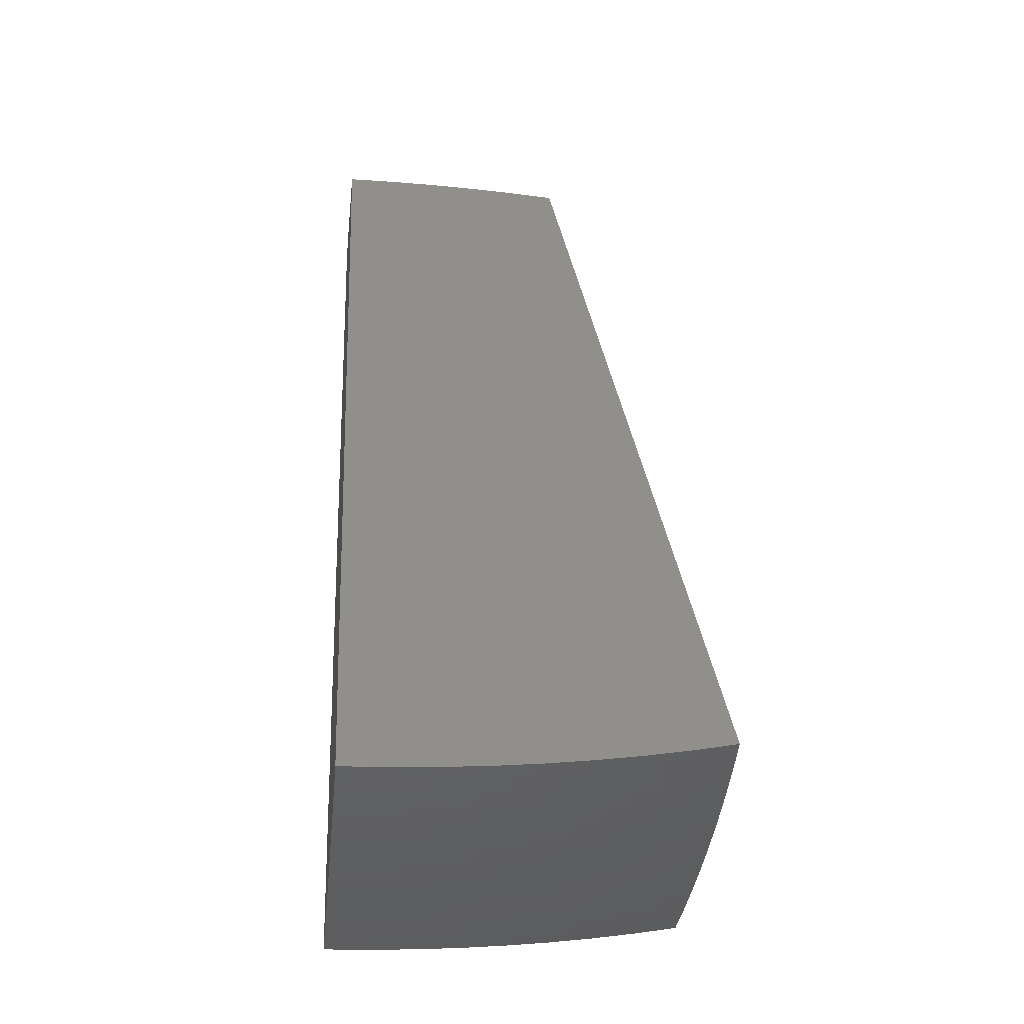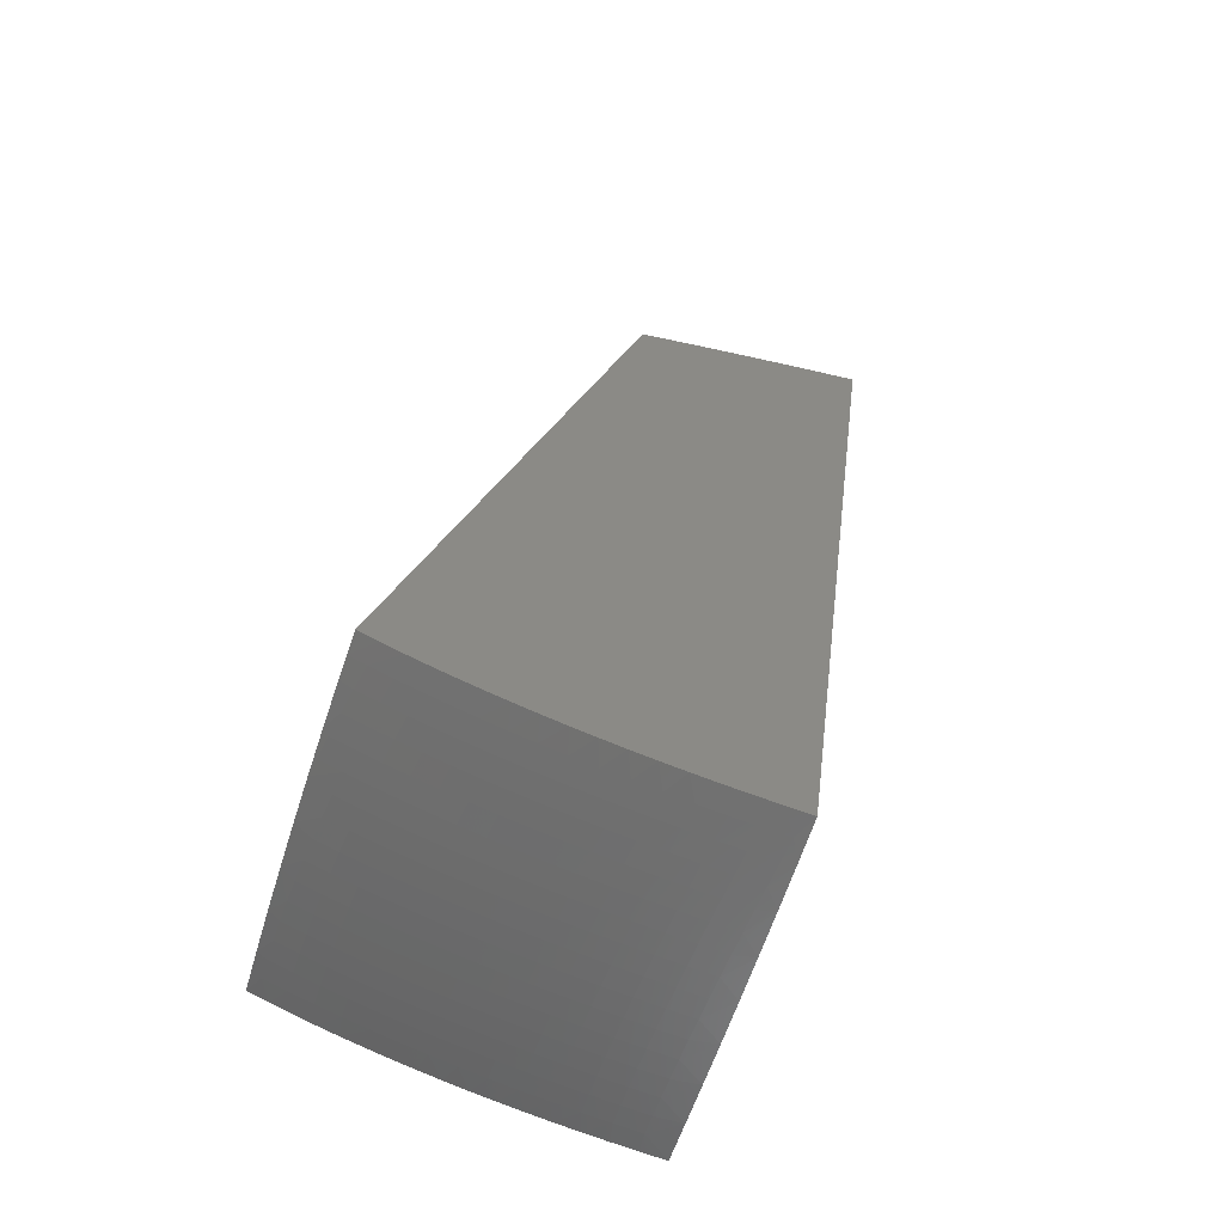
<metadata>
{"format":"stl","ext":"stl","renderer":"f3d","projection":"perspective","resolution":1024,"background":"white","views":[{"elev":-22.5,"azim":-96.1,"up":"+Y"},{"elev":-51.3,"azim":-15.4,"up":"+Y"}]}
</metadata>
<code>
# stl→obj: 342 verts, 680 faces
v -3.008 -8.263 1.551
v -1.886 -5.181 0.9722
v -3.014 -8.281 1.459
v -3.02 -8.297 1.367
v -3.031 -8.327 1.18
v -3.04 -8.352 0.9898
v -1.881 -5.168 0.8536
v -3.048 -8.373 0.7962
v -1.877 -5.157 0.7339
v -3.054 -8.39 0.5998
v -1.873 -5.147 0.6133
v -1.87 -5.139 0.4919
v -3.058 -8.401 0.4011
v -1.868 -5.133 0.3698
v -1.867 -5.128 0.247
v -3.06 -8.409 0.2005
v -1.866 -5.126 0.1237
v -3.061 -8.411 -4.51e-16
v -1.865 -5.125 4.857e-16
v -1.767 -5.156 0.961
v -1.762 -5.144 0.8483
v -1.771 -5.135 0.7249
v -1.778 -5.127 0.6019
v -1.781 -5.124 0.5407
v -1.644 -5.099 0.5407
v -1.647 -5.096 0.4797
v -1.455 -5.064 0.4797
v -1.456 -5.062 0.4188
v -1.263 -5.034 0.4188
v -1.264 -5.032 0.3582
v -1.07 -5.009 0.3582
v -1.071 -5.007 0.2978
v -0.8792 -4.986 0.2253
v -1.072 -5.005 0.2377
v -1.073 -5.003 0.1183
v -1.267 -5.029 0.2377
v -1.268 -5.027 0.1183
v -1.461 -5.056 0.2377
v -1.462 -5.054 0.1183
v -1.654 -5.088 0.2377
v -1.656 -5.086 0.1183
v -1.792 -5.113 0.2377
v -1.794 -5.112 0.1183
v -1.747 -5.102 4.436e-16
v -1.627 -5.08 3.326e-16
v -1.506 -5.06 1.756e-16
v -1.383 -5.042 -4.337e-18
v -1.259 -5.025 -1.843e-16
v -1.133 -5.009 -3.413e-16
v -1.006 -4.996 -4.523e-16
v -0.8787 -4.984 -4.944e-16
v -1.645 -5.132 0.9503
v -1.627 -5.119 0.8483
v -1.635 -5.11 0.7249
v -1.444 -5.078 0.7249
v -1.45 -5.071 0.6019
v -1.257 -5.043 0.6019
v -1.259 -5.04 0.5407
v -1.066 -5.017 0.5407
v -1.067 -5.014 0.4797
v -0.8806 -4.994 0.4507
v -1.069 -5.011 0.4188
v -1.523 -5.11 0.9402
v -1.437 -5.088 0.8483
v -1.252 -5.051 0.7249
v -1.064 -5.02 0.6019
v -0.8829 -5.007 0.6757
v -1.398 -5.09 0.9307
v -1.272 -5.071 0.9219
v -1.246 -5.06 0.8483
v -1.145 -5.054 0.9137
v -1.054 -5.038 0.8483
v -1.016 -5.039 0.9064
v -0.8861 -5.025 0.8998
v -1.059 -5.028 0.7249
v -1.791 -5.115 0.2978
v -1.653 -5.09 0.2978
v -1.46 -5.058 0.2978
v -1.265 -5.03 0.2978
v -1.789 -5.117 0.3582
v -1.651 -5.091 0.3582
v -1.458 -5.06 0.3582
v -1.787 -5.119 0.4188
v -1.784 -5.121 0.4797
v -1.642 -5.102 0.6019
v -1.649 -5.093 0.4188
v -1.452 -5.067 0.5407
v -1.261 -5.037 0.4797
v -1.538 -8.723 1.37
v -1.533 -8.694 1.557
v -1.578 -8.702 1.459
v -1.636 -8.675 1.557
v -1.683 -8.683 1.459
v -1.739 -8.655 1.557
v -1.788 -8.662 1.459
v -1.839 -8.634 1.557
v -1.892 -8.64 1.459
v -1.939 -8.612 1.557
v -1.995 -8.616 1.459
v -2.037 -8.589 1.556
v -2.097 -8.592 1.459
v -2.133 -8.564 1.556
v -2.198 -8.565 1.459
v -2.228 -8.539 1.556
v -2.297 -8.538 1.459
v -2.322 -8.512 1.556
v -2.395 -8.509 1.459
v -2.414 -8.485 1.555
v -2.492 -8.479 1.459
v -2.504 -8.456 1.555
v -2.587 -8.448 1.459
v -2.592 -8.427 1.555
v -2.68 -8.415 1.459
v -2.679 -8.396 1.554
v -2.771 -8.381 1.459
v -2.764 -8.364 1.553
v -2.86 -8.347 1.459
v -2.847 -8.332 1.553
v -2.946 -8.311 1.459
v -2.928 -8.298 1.552
v -2.969 -8.321 1.36
v -2.881 -8.357 1.36
v -2.792 -8.392 1.36
v -2.7 -8.426 1.36
v -2.606 -8.459 1.36
v -2.511 -8.491 1.36
v -2.414 -8.521 1.36
v -2.315 -8.55 1.36
v -2.215 -8.578 1.36
v -2.113 -8.604 1.36
v -2.01 -8.629 1.36
v -1.906 -8.653 1.36
v -1.802 -8.675 1.36
v -1.696 -8.696 1.36
v -1.59 -8.716 1.36
v -1.601 -8.728 1.262
v -1.543 -8.749 1.181
v -1.611 -8.74 1.163
v -1.62 -8.75 1.064
v -1.729 -8.73 1.064
v -1.738 -8.739 0.9656
v -1.846 -8.718 0.9656
v -1.855 -8.726 0.8671
v -1.962 -8.703 0.8671
v -1.97 -8.71 0.7689
v -2.078 -8.686 0.7689
v -2.085 -8.692 0.671
v -2.192 -8.666 0.671
v -2.199 -8.671 0.5735
v -2.304 -8.644 0.5735
v -2.31 -8.648 0.4764
v -2.415 -8.619 0.4764
v -2.42 -8.623 0.3798
v -2.523 -8.592 0.3798
v -2.527 -8.595 0.2839
v -2.629 -8.563 0.2839
v -2.632 -8.565 0.1885
v -2.732 -8.532 0.1885
v -2.734 -8.533 0.09389
v -2.832 -8.499 0.09389
v -2.809 -8.507 -3.23e-16
v -2.895 -8.476 -3.914e-16
v -2.928 -8.463 0.09389
v -2.979 -8.444 -4.354e-16
v -3.022 -8.426 0.09389
v -3.02 -8.425 0.1885
v -3.017 -8.424 0.2839
v -2.923 -8.46 0.2839
v -2.918 -8.458 0.3798
v -2.822 -8.494 0.3798
v -2.817 -8.49 0.4764
v -2.719 -8.525 0.4764
v -2.712 -8.521 0.5735
v -2.613 -8.553 0.5735
v -2.605 -8.548 0.671
v -2.504 -8.58 0.671
v -2.495 -8.574 0.7689
v -2.393 -8.604 0.7689
v -2.383 -8.597 0.8671
v -2.28 -8.626 0.8671
v -2.269 -8.618 0.9656
v -2.165 -8.645 0.9656
v -2.154 -8.636 1.064
v -2.049 -8.662 1.064
v -2.037 -8.652 1.163
v -1.932 -8.676 1.163
v -1.92 -8.665 1.262
v -1.814 -8.687 1.262
v -2.99 -8.331 1.262
v -3.009 -8.34 1.163
v -3.026 -8.348 1.064
v -2.92 -8.376 1.163
v -2.937 -8.385 1.064
v -2.829 -8.412 1.163
v -2.846 -8.42 1.064
v -2.736 -8.446 1.163
v -2.752 -8.455 1.064
v -2.641 -8.48 1.163
v -2.657 -8.488 1.064
v -2.545 -8.511 1.163
v -2.559 -8.521 1.064
v -2.446 -8.542 1.163
v -2.46 -8.551 1.064
v -2.346 -8.572 1.163
v -2.36 -8.581 1.064
v -2.244 -8.6 1.163
v -2.257 -8.609 1.064
v -2.141 -8.626 1.163
v -2.966 -8.399 0.8671
v -2.952 -8.392 0.9656
v -2.989 -8.41 0.671
v -2.978 -8.405 0.7689
v -2.874 -8.435 0.8671
v -2.86 -8.428 0.9656
v -2.767 -8.463 0.9656
v -3.006 -8.418 0.4764
v -2.998 -8.415 0.5735
v -2.896 -8.446 0.671
v -2.886 -8.441 0.7689
v -2.791 -8.476 0.7689
v -2.779 -8.47 0.8671
v -2.683 -8.504 0.8671
v -2.671 -8.496 0.9656
v -2.573 -8.529 0.9656
v -3.012 -8.421 0.3798
v -2.912 -8.455 0.4764
v -2.905 -8.451 0.5735
v -2.809 -8.486 0.5735
v -2.801 -8.482 0.671
v -2.704 -8.516 0.671
v -2.694 -8.51 0.7689
v -2.595 -8.543 0.7689
v -2.585 -8.536 0.8671
v -2.485 -8.567 0.8671
v -2.473 -8.56 0.9656
v -2.372 -8.59 0.9656
v -2.722 -8.538 -2.342e-16
v -2.633 -8.566 0.09389
v -2.53 -8.597 0.1885
v -2.424 -8.625 0.2839
v -2.315 -8.652 0.3798
v -2.204 -8.676 0.4764
v -2.092 -8.697 0.5735
v -1.978 -8.717 0.671
v -1.862 -8.733 0.7689
v -1.746 -8.748 0.8671
v -1.629 -8.759 0.9656
v -1.547 -8.771 0.9888
v -2.633 -8.567 -1.292e-16
v -2.542 -8.595 -1.193e-17
v -2.532 -8.598 0.09389
v -2.45 -8.623 1.134e-16
v -2.428 -8.628 0.09389
v -2.356 -8.649 2.429e-16
v -2.323 -8.657 0.09389
v -2.261 -8.674 3.723e-16
v -2.216 -8.685 0.09389
v -2.164 -8.699 4.976e-16
v -2.108 -8.711 0.09389
v -2.066 -8.722 6.149e-16
v -1.999 -8.736 0.09389
v -1.966 -8.744 7.199e-16
v -1.89 -8.76 0.09389
v -1.865 -8.765 8.087e-16
v -1.779 -8.782 0.09389
v -1.763 -8.785 8.771e-16
v -1.667 -8.802 0.09389
v -1.66 -8.804 9.212e-16
v -1.556 -8.822 9.368e-16
v -1.555 -8.82 0.2005
v -1.666 -8.801 0.1885
v -1.778 -8.78 0.1885
v -1.888 -8.758 0.1885
v -1.998 -8.735 0.1885
v -2.107 -8.71 0.1885
v -2.215 -8.684 0.1885
v -2.321 -8.656 0.1885
v -2.426 -8.627 0.1885
v -1.664 -8.799 0.2839
v -1.554 -8.814 0.4001
v -1.662 -8.796 0.3798
v -1.658 -8.792 0.4764
v -1.773 -8.775 0.3798
v -1.769 -8.772 0.4764
v -1.883 -8.754 0.3798
v -1.879 -8.75 0.4764
v -1.993 -8.73 0.3798
v -1.989 -8.727 0.4764
v -2.101 -8.705 0.3798
v -2.097 -8.702 0.4764
v -2.209 -8.679 0.3798
v -1.552 -8.803 0.5982
v -1.654 -8.787 0.5735
v -1.765 -8.767 0.5735
v -1.875 -8.745 0.5735
v -1.984 -8.722 0.5735
v -1.649 -8.782 0.671
v -1.55 -8.789 0.7945
v -1.643 -8.775 0.7689
v -1.636 -8.768 0.8671
v -1.753 -8.755 0.7689
v -1.708 -8.708 1.262
v -1.719 -8.72 1.163
v -1.826 -8.698 1.163
v -1.759 -8.762 0.671
v -1.869 -8.74 0.671
v -1.776 -8.778 0.2839
v -1.886 -8.756 0.2839
v -1.996 -8.733 0.2839
v -2.105 -8.708 0.2839
v -2.212 -8.682 0.2839
v -2.319 -8.654 0.2839
v -1.836 -8.709 1.064
v -1.953 -8.695 0.9656
v -2.069 -8.679 0.8671
v -2.184 -8.66 0.7689
v -2.297 -8.639 0.671
v -2.409 -8.615 0.5735
v -2.518 -8.589 0.4764
v -2.625 -8.561 0.3798
v -2.729 -8.53 0.2839
v -2.83 -8.498 0.1885
v -1.943 -8.686 1.064
v -2.024 -8.641 1.262
v -2.128 -8.616 1.262
v -2.23 -8.589 1.262
v -2.331 -8.561 1.262
v -2.431 -8.532 1.262
v -2.528 -8.502 1.262
v -2.625 -8.47 1.262
v -2.719 -8.437 1.262
v -2.811 -8.403 1.262
v -2.902 -8.367 1.262
v -2.06 -8.671 0.9656
v -2.175 -8.653 0.8671
v -2.289 -8.633 0.7689
v -2.401 -8.61 0.671
v -2.511 -8.585 0.5735
v -2.619 -8.557 0.4764
v -2.724 -8.528 0.3798
v -2.827 -8.496 0.2839
v -2.926 -8.462 0.1885
f 1 2 3
f 3 2 4
f 4 2 5
f 5 2 6
f 6 2 7
f 6 7 8
f 8 7 9
f 8 9 10
f 10 9 11
f 10 11 12
f 10 12 13
f 13 12 14
f 13 14 15
f 13 15 16
f 16 15 17
f 16 17 18
f 18 17 19
f 2 20 7
f 7 20 21
f 7 21 9
f 9 21 22
f 9 22 11
f 11 22 23
f 11 23 24
f 24 23 25
f 24 25 26
f 26 25 27
f 26 27 28
f 28 27 29
f 28 29 30
f 30 29 31
f 30 31 32
f 32 31 33
f 32 33 34
f 34 33 35
f 34 35 36
f 36 35 37
f 36 37 38
f 38 37 39
f 38 39 40
f 40 39 41
f 40 41 42
f 42 41 43
f 42 43 17
f 17 43 19
f 19 43 44
f 44 43 41
f 44 41 45
f 45 41 46
f 46 41 39
f 46 39 47
f 47 39 37
f 47 37 48
f 48 37 49
f 49 37 35
f 49 35 50
f 50 35 51
f 51 35 33
f 20 52 21
f 21 52 53
f 21 53 54
f 54 53 55
f 54 55 56
f 56 55 57
f 56 57 58
f 58 57 59
f 58 59 60
f 60 59 61
f 60 61 62
f 62 61 31
f 62 31 29
f 52 63 53
f 53 63 64
f 53 64 55
f 55 64 65
f 55 65 57
f 57 65 66
f 57 66 59
f 59 66 67
f 59 67 61
f 63 68 64
f 64 68 69
f 64 69 70
f 70 69 71
f 70 71 72
f 72 71 73
f 72 73 74
f 74 67 72
f 72 67 75
f 72 75 70
f 70 75 65
f 70 65 64
f 61 33 31
f 17 15 42
f 42 15 76
f 42 76 40
f 40 76 77
f 40 77 38
f 38 77 78
f 38 78 36
f 36 78 79
f 36 79 34
f 34 79 32
f 15 14 76
f 76 14 80
f 76 80 77
f 77 80 81
f 77 81 78
f 78 81 82
f 78 82 79
f 79 82 30
f 79 30 32
f 80 14 83
f 83 14 12
f 83 12 84
f 84 12 24
f 84 24 26
f 12 11 24
f 21 54 22
f 22 54 85
f 22 85 23
f 23 85 25
f 81 80 83
f 83 84 86
f 86 84 26
f 86 26 28
f 54 56 85
f 85 56 87
f 85 87 25
f 25 87 27
f 82 81 86
f 86 81 83
f 82 86 28
f 56 58 87
f 87 58 88
f 87 88 27
f 27 88 29
f 30 82 28
f 66 65 75
f 62 29 88
f 62 88 60
f 60 88 58
f 67 66 75
f 89 90 91
f 91 90 92
f 91 92 93
f 93 92 94
f 93 94 95
f 95 94 96
f 95 96 97
f 97 96 98
f 97 98 99
f 99 98 100
f 99 100 101
f 101 100 102
f 101 102 103
f 103 102 104
f 103 104 105
f 105 104 106
f 105 106 107
f 107 106 108
f 107 108 109
f 109 108 110
f 109 110 111
f 111 110 112
f 111 112 113
f 113 112 114
f 113 114 115
f 115 114 116
f 115 116 117
f 117 116 118
f 117 118 119
f 119 118 120
f 119 120 3
f 3 120 1
f 3 4 119
f 119 4 121
f 119 121 117
f 117 121 122
f 117 122 115
f 115 122 123
f 115 123 113
f 113 123 124
f 113 124 111
f 111 124 125
f 111 125 109
f 109 125 126
f 109 126 107
f 107 126 127
f 107 127 105
f 105 127 128
f 105 128 103
f 103 128 129
f 103 129 101
f 101 129 130
f 101 130 99
f 99 130 131
f 99 131 97
f 97 131 132
f 97 132 95
f 95 132 133
f 95 133 93
f 93 133 134
f 93 134 91
f 91 134 135
f 91 135 89
f 89 135 136
f 89 136 137
f 137 136 138
f 137 138 139
f 139 138 140
f 139 140 141
f 141 140 142
f 141 142 143
f 143 142 144
f 143 144 145
f 145 144 146
f 145 146 147
f 147 146 148
f 147 148 149
f 149 148 150
f 149 150 151
f 151 150 152
f 151 152 153
f 153 152 154
f 153 154 155
f 155 154 156
f 155 156 157
f 157 156 158
f 157 158 159
f 159 158 160
f 159 160 161
f 161 160 162
f 162 160 163
f 162 163 164
f 164 163 165
f 164 165 18
f 18 165 16
f 16 165 166
f 16 166 167
f 167 166 168
f 167 168 169
f 169 168 170
f 169 170 171
f 171 170 172
f 171 172 173
f 173 172 174
f 173 174 175
f 175 174 176
f 175 176 177
f 177 176 178
f 177 178 179
f 179 178 180
f 179 180 181
f 181 180 182
f 181 182 183
f 183 182 184
f 183 184 185
f 185 184 186
f 185 186 187
f 187 186 188
f 187 188 133
f 133 188 134
f 121 4 189
f 189 4 5
f 189 5 190
f 190 5 191
f 190 191 192
f 192 191 193
f 192 193 194
f 194 193 195
f 194 195 196
f 196 195 197
f 196 197 198
f 198 197 199
f 198 199 200
f 200 199 201
f 200 201 202
f 202 201 203
f 202 203 204
f 204 203 205
f 204 205 206
f 206 205 207
f 206 207 208
f 208 207 183
f 208 183 185
f 5 6 191
f 191 6 193
f 8 209 6
f 6 209 210
f 6 210 193
f 193 210 195
f 10 211 8
f 8 211 212
f 8 212 209
f 209 212 213
f 209 213 214
f 214 213 215
f 214 215 197
f 197 215 199
f 13 216 10
f 10 216 217
f 10 217 211
f 211 217 218
f 211 218 219
f 219 218 220
f 219 220 221
f 221 220 222
f 221 222 223
f 223 222 224
f 223 224 201
f 201 224 203
f 16 167 13
f 13 167 225
f 13 225 216
f 216 225 226
f 216 226 227
f 227 226 228
f 227 228 229
f 229 228 230
f 229 230 231
f 231 230 232
f 231 232 233
f 233 232 234
f 233 234 235
f 235 234 236
f 235 236 205
f 205 236 207
f 161 237 159
f 159 237 238
f 159 238 157
f 157 238 239
f 157 239 155
f 155 239 240
f 155 240 153
f 153 240 241
f 153 241 151
f 151 241 242
f 151 242 149
f 149 242 243
f 149 243 147
f 147 243 244
f 147 244 145
f 145 244 245
f 145 245 143
f 143 245 246
f 143 246 141
f 141 246 247
f 141 247 139
f 139 247 248
f 139 248 137
f 237 249 238
f 238 249 250
f 238 250 251
f 251 250 252
f 251 252 253
f 253 252 254
f 253 254 255
f 255 254 256
f 255 256 257
f 257 256 258
f 257 258 259
f 259 258 260
f 259 260 261
f 261 260 262
f 261 262 263
f 263 262 264
f 263 264 265
f 265 264 266
f 265 266 267
f 267 266 268
f 267 268 269
f 269 270 267
f 267 270 271
f 267 271 265
f 265 271 272
f 265 272 263
f 263 272 273
f 263 273 261
f 261 273 274
f 261 274 259
f 259 274 275
f 259 275 257
f 257 275 276
f 257 276 255
f 255 276 277
f 255 277 253
f 253 277 278
f 253 278 251
f 251 278 239
f 251 239 238
f 271 270 279
f 279 270 280
f 279 280 281
f 281 280 282
f 281 282 283
f 283 282 284
f 283 284 285
f 285 284 286
f 285 286 287
f 287 286 288
f 287 288 289
f 289 288 290
f 289 290 291
f 291 290 242
f 291 242 241
f 280 292 282
f 282 292 293
f 282 293 284
f 284 293 294
f 284 294 286
f 286 294 295
f 286 295 288
f 288 295 296
f 288 296 290
f 290 296 243
f 290 243 242
f 293 292 297
f 297 292 298
f 297 298 299
f 299 298 300
f 299 300 301
f 301 300 246
f 301 246 245
f 298 248 300
f 300 248 247
f 300 247 246
f 136 135 302
f 302 135 134
f 302 134 188
f 138 136 303
f 303 136 302
f 303 302 304
f 304 302 188
f 304 188 186
f 294 293 297
f 297 299 305
f 305 299 301
f 305 301 306
f 306 301 245
f 306 245 244
f 272 271 279
f 279 281 307
f 307 281 283
f 307 283 308
f 308 283 285
f 308 285 309
f 309 285 287
f 309 287 310
f 310 287 289
f 310 289 311
f 311 289 291
f 311 291 312
f 312 291 241
f 312 241 240
f 138 303 140
f 140 303 313
f 140 313 142
f 142 313 314
f 142 314 144
f 144 314 315
f 144 315 146
f 146 315 316
f 146 316 148
f 148 316 317
f 148 317 150
f 150 317 318
f 150 318 152
f 152 318 319
f 152 319 154
f 154 319 320
f 154 320 156
f 156 320 321
f 156 321 158
f 158 321 322
f 158 322 160
f 160 322 163
f 313 303 304
f 295 294 305
f 305 294 297
f 295 305 306
f 273 272 307
f 307 272 279
f 273 307 308
f 187 133 132
f 313 304 323
f 323 304 186
f 323 186 184
f 296 295 306
f 296 306 244
f 274 273 308
f 274 308 309
f 187 132 324
f 324 132 131
f 324 131 325
f 325 131 130
f 325 130 326
f 326 130 129
f 326 129 327
f 327 129 128
f 327 128 328
f 328 128 127
f 328 127 329
f 329 127 126
f 329 126 330
f 330 126 125
f 330 125 331
f 331 125 124
f 331 124 332
f 332 124 123
f 332 123 333
f 333 123 122
f 333 122 189
f 189 122 121
f 313 323 314
f 314 323 334
f 314 334 315
f 315 334 335
f 315 335 316
f 316 335 336
f 316 336 317
f 317 336 337
f 317 337 318
f 318 337 338
f 318 338 319
f 319 338 339
f 319 339 320
f 320 339 340
f 320 340 321
f 321 340 341
f 321 341 322
f 322 341 342
f 322 342 163
f 163 342 165
f 334 323 184
f 243 296 244
f 275 274 309
f 275 309 310
f 208 185 324
f 324 185 187
f 208 324 325
f 335 334 182
f 182 334 184
f 276 275 310
f 276 310 311
f 206 208 325
f 206 325 326
f 181 183 207
f 336 335 180
f 180 335 182
f 277 276 311
f 277 311 312
f 204 206 326
f 204 326 327
f 179 181 236
f 236 181 207
f 337 336 178
f 178 336 180
f 278 277 312
f 278 312 240
f 202 204 327
f 202 327 328
f 235 205 203
f 177 179 234
f 234 179 236
f 338 337 176
f 176 337 178
f 239 278 240
f 200 202 328
f 200 328 329
f 233 235 224
f 224 235 203
f 175 177 232
f 232 177 234
f 339 338 174
f 174 338 176
f 198 200 329
f 198 329 330
f 223 201 199
f 231 233 222
f 222 233 224
f 173 175 230
f 230 175 232
f 340 339 172
f 172 339 174
f 196 198 330
f 196 330 331
f 221 223 215
f 215 223 199
f 229 231 220
f 220 231 222
f 171 173 228
f 228 173 230
f 341 340 170
f 170 340 172
f 194 196 331
f 194 331 332
f 214 197 195
f 219 221 213
f 213 221 215
f 227 229 218
f 218 229 220
f 169 171 226
f 226 171 228
f 342 341 168
f 168 341 170
f 192 194 332
f 192 332 333
f 209 214 210
f 210 214 195
f 211 219 212
f 212 219 213
f 216 227 217
f 217 227 218
f 167 169 225
f 225 169 226
f 165 342 166
f 166 342 168
f 190 192 333
f 190 333 189
f 90 89 74
f 74 89 137
f 74 137 248
f 248 298 74
f 74 298 67
f 67 298 292
f 67 292 61
f 61 292 280
f 61 280 33
f 33 280 270
f 33 270 51
f 51 270 269
f 90 74 92
f 92 74 73
f 92 73 94
f 94 73 96
f 96 73 71
f 96 71 98
f 98 71 100
f 100 71 69
f 100 69 102
f 102 69 104
f 104 69 68
f 104 68 106
f 106 68 108
f 108 68 63
f 108 63 110
f 110 63 112
f 112 63 52
f 112 52 114
f 114 52 116
f 116 52 20
f 116 20 118
f 118 20 120
f 120 20 2
f 120 2 1
f 268 45 269
f 269 45 46
f 269 46 47
f 45 268 44
f 44 268 266
f 44 266 19
f 19 266 264
f 19 264 262
f 262 260 19
f 19 260 258
f 19 258 256
f 256 254 19
f 19 254 252
f 19 252 250
f 250 249 19
f 19 249 237
f 19 237 161
f 161 162 19
f 19 162 164
f 19 164 18
f 47 48 269
f 269 48 49
f 269 49 50
f 50 51 269

</code>
